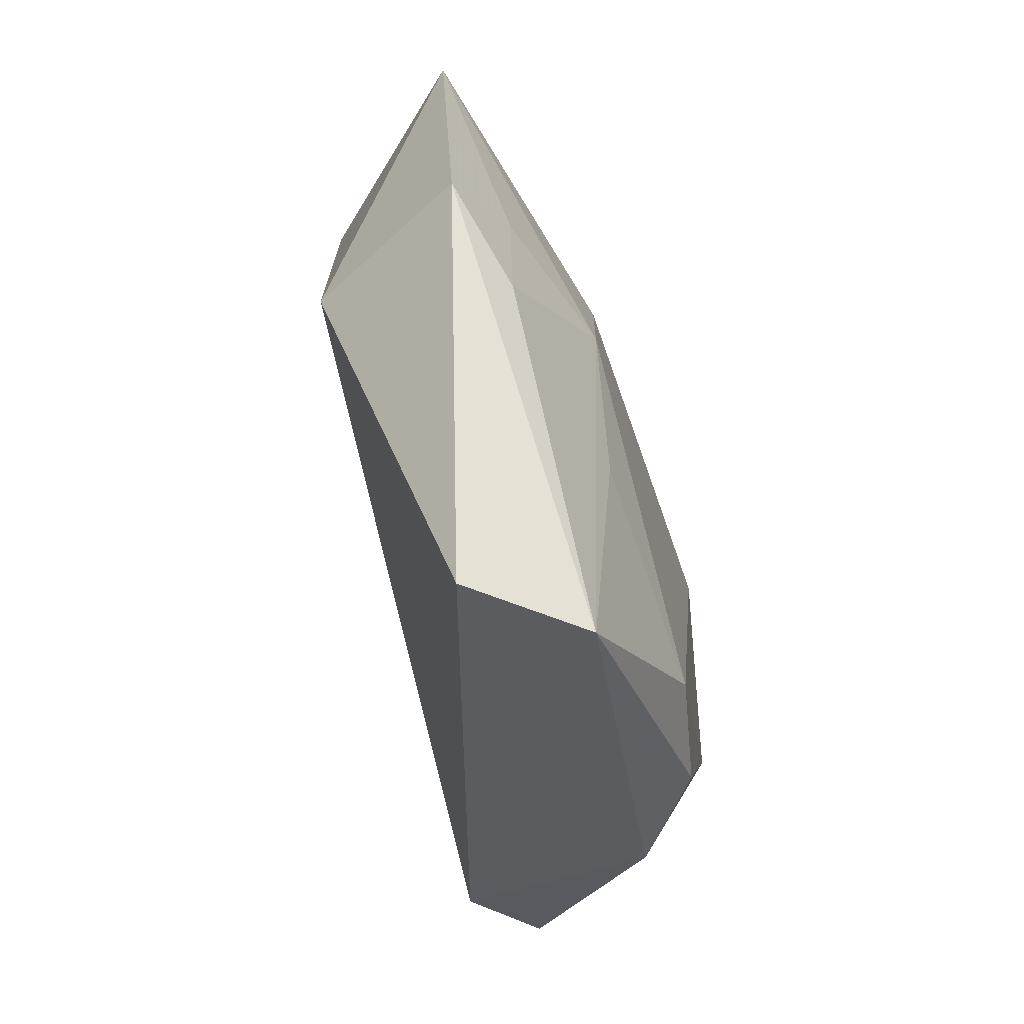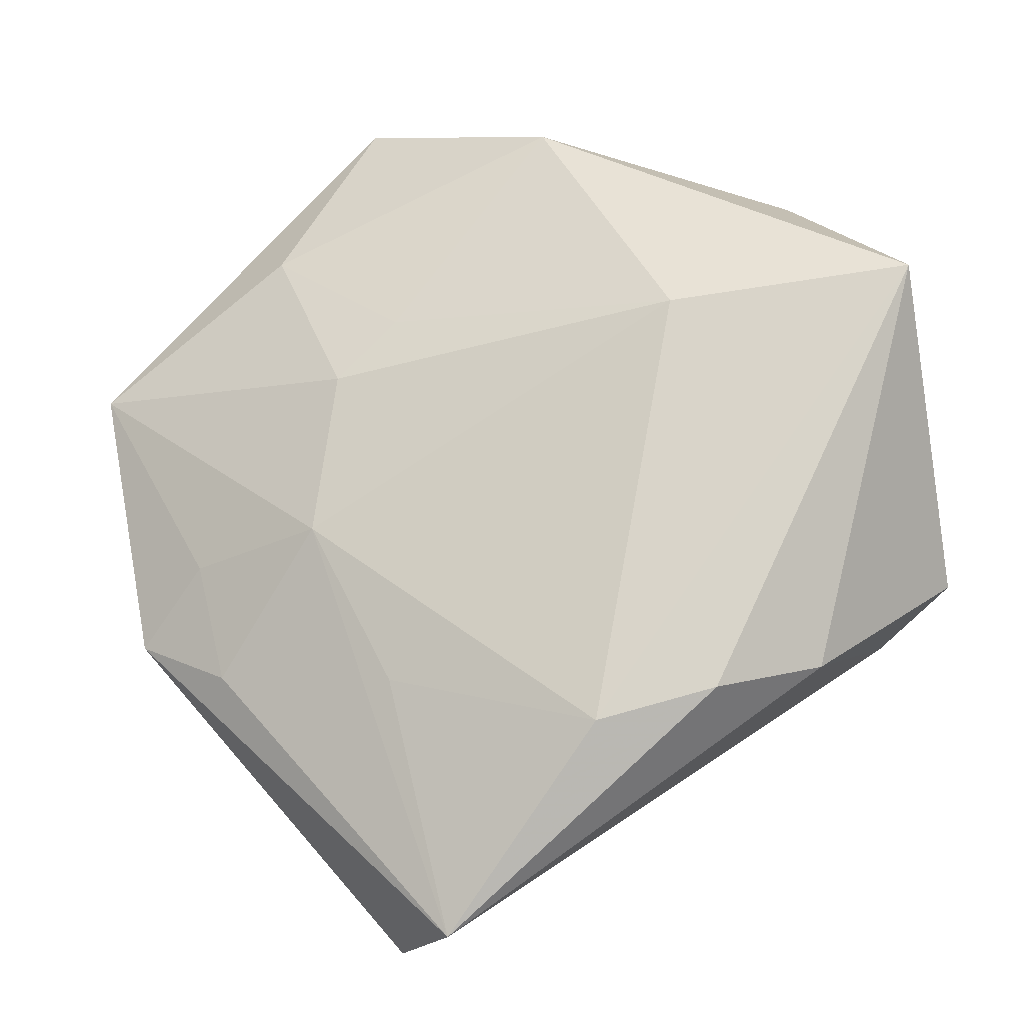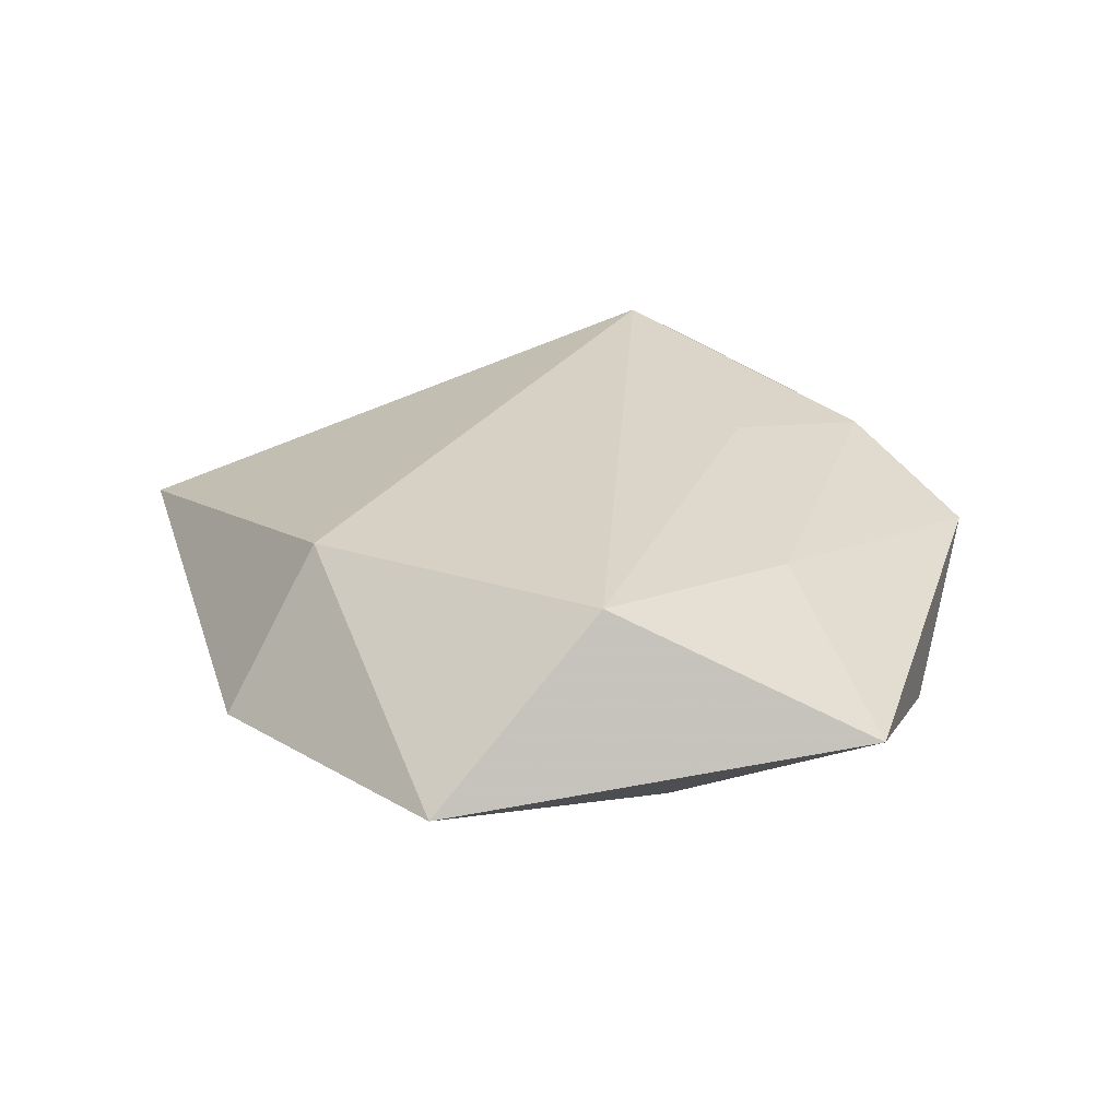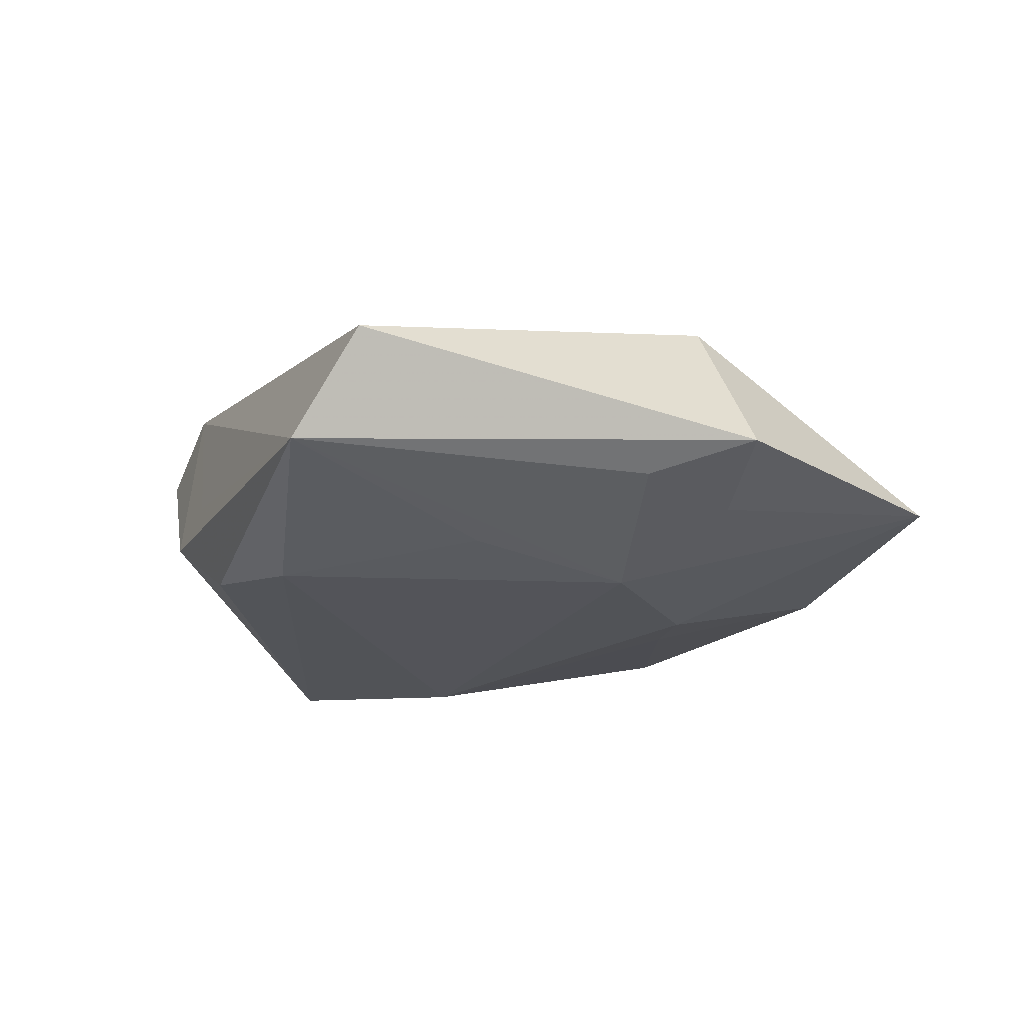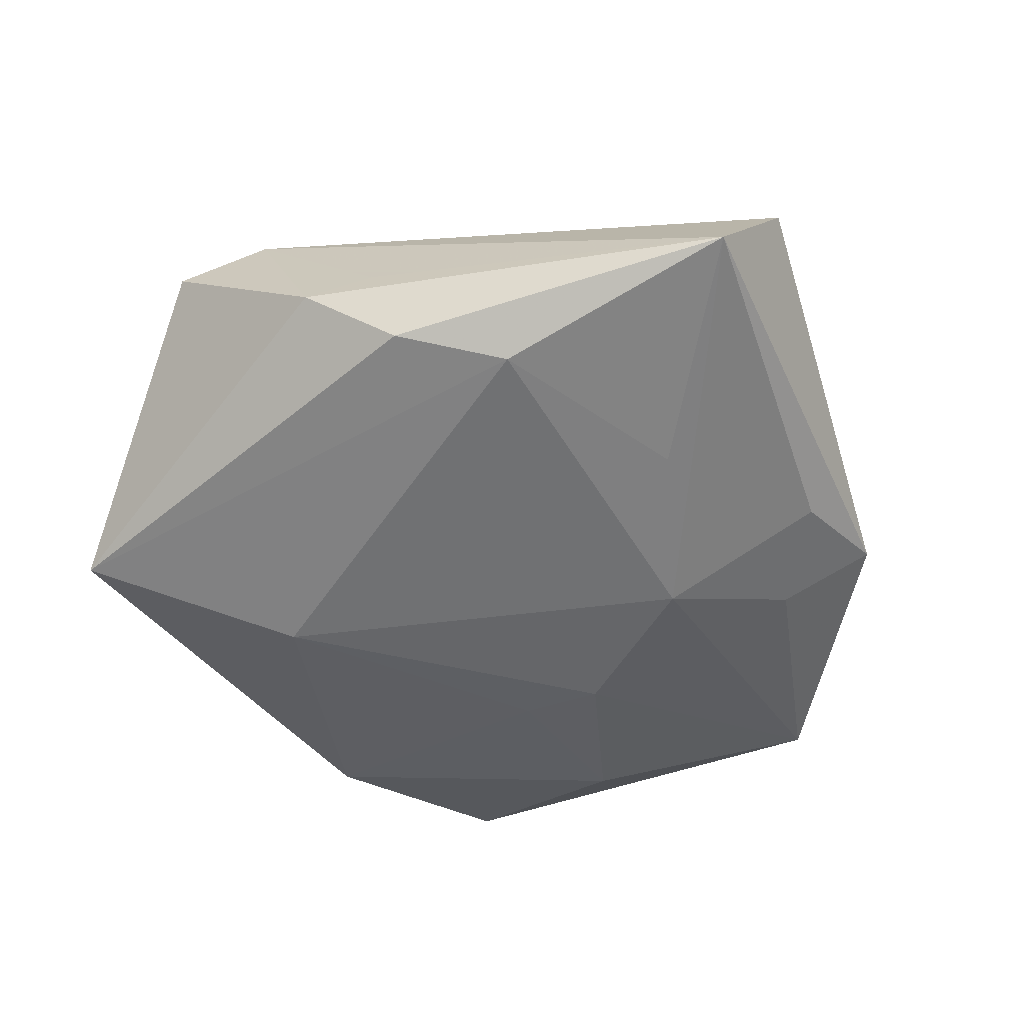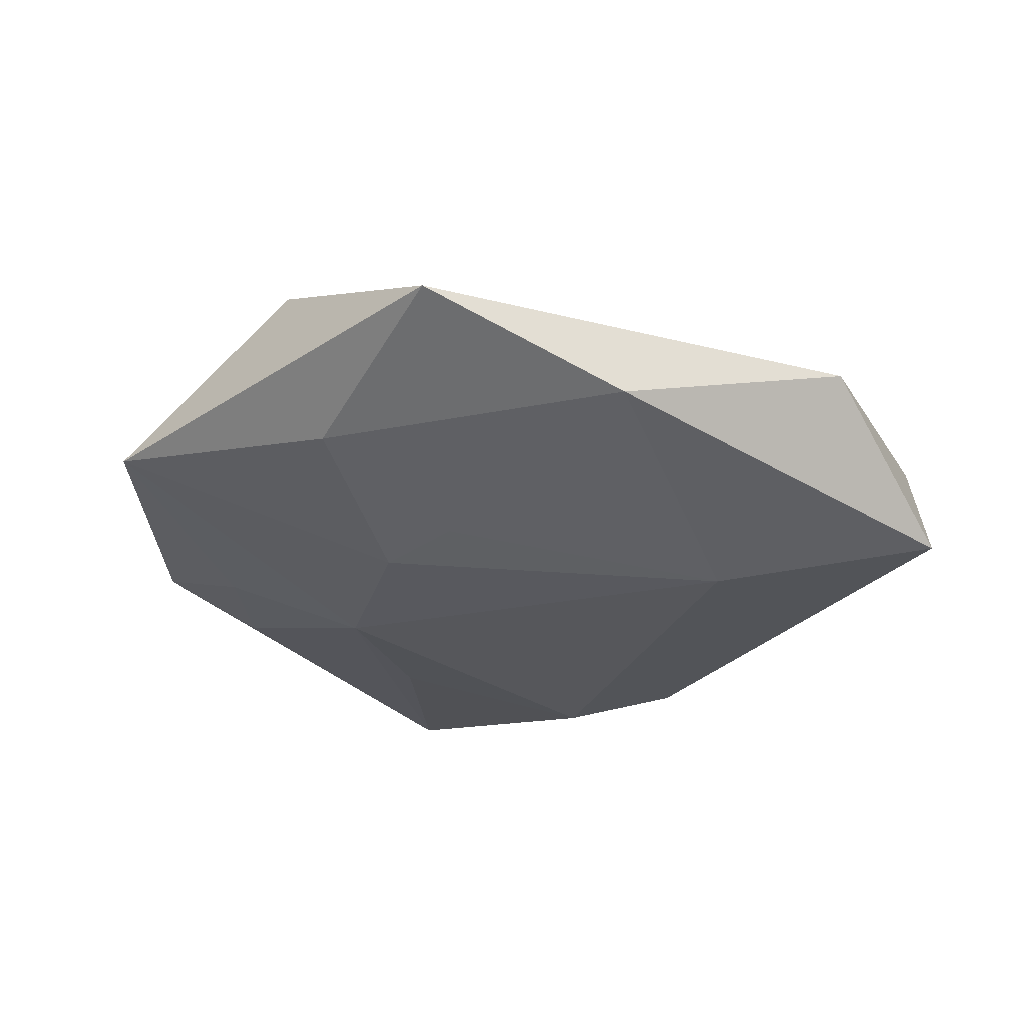
<metadata>
{"format":"obj","ext":"obj","renderer":"f3d","projection":"perspective","resolution":1024,"background":"white","views":[{"elev":-69.1,"azim":106.1,"up":"+Y"},{"elev":-19.8,"azim":-165.7,"up":"+Y"},{"elev":24.8,"azim":123.1,"up":"+Z"},{"elev":-22.0,"azim":32.9,"up":"+Z"},{"elev":-54.3,"azim":-22.7,"up":"+Z"},{"elev":-28.2,"azim":171.4,"up":"+Z"}]}
</metadata>
<code>
v -0.01913 0.01531 -0.01482
v 0.0178 0.01099 -0.0131
v 0.01841 0.04734 0.000112
v 0.03176 -0.02012 -0.00775
v -0.04421 -0.01011 0.01103
v -0.0319 -0.02238 -0.004065
v -0.01793 0.01038 0.01257
v 0.02677 0.0282 -0.007536
v 0.03467 -0.007708 -0.008303
v -0.01039 -0.02904 -0.01362
v -0.02964 0.03303 0.002553
v 0.01171 -0.02289 -0.01204
v 0.01423 -0.04858 0.002614
v 0.006271 -0.04901 -0.008229
v -0.003526 0.04099 -0.006607
v 0.01174 0.01749 -0.01197
v -0.03605 -0.0148 0.01673
v -0.04239 0.01575 0.0005691
v 0.04225 -0.01512 -0.00449
v 0.0481 0.01455 -0.004519
v -0.03523 0.01665 0.008903
v -0.04363 0.01855 -0.01039
v 0.004551 0.02884 0.008963
v 0.03111 0.02314 0.01313
v -0.0256 -0.02595 -0.001108
v -0.0223 -0.02581 -0.01139
v 0.03304 -0.01026 0.01241
v 0.02008 -0.006133 -0.01347
f 6 5 22
f 5 6 17
f 27 17 13
f 24 17 27
f 27 20 24
f 25 17 6
f 22 5 18
f 18 11 22
f 24 20 3
f 7 17 24
f 26 6 22
f 22 10 26
f 21 18 5
f 11 18 21
f 5 17 21
f 17 7 21
f 24 3 23
f 23 3 11
f 11 21 23
f 23 7 24
f 23 21 7
f 8 3 20
f 22 11 15
f 11 3 15
f 15 8 16
f 3 8 15
f 14 26 10
f 13 17 14
f 6 26 14
f 17 25 14
f 14 25 6
f 19 27 13
f 13 14 19
f 19 14 4
f 20 27 19
f 20 19 9
f 9 19 4
f 22 15 1
f 1 15 16
f 1 10 22
f 12 14 10
f 28 9 4
f 4 14 28
f 14 12 28
f 20 9 28
f 10 1 28
f 28 12 10
f 16 8 2
f 2 1 16
f 2 28 1
f 20 28 2
f 2 8 20

</code>
